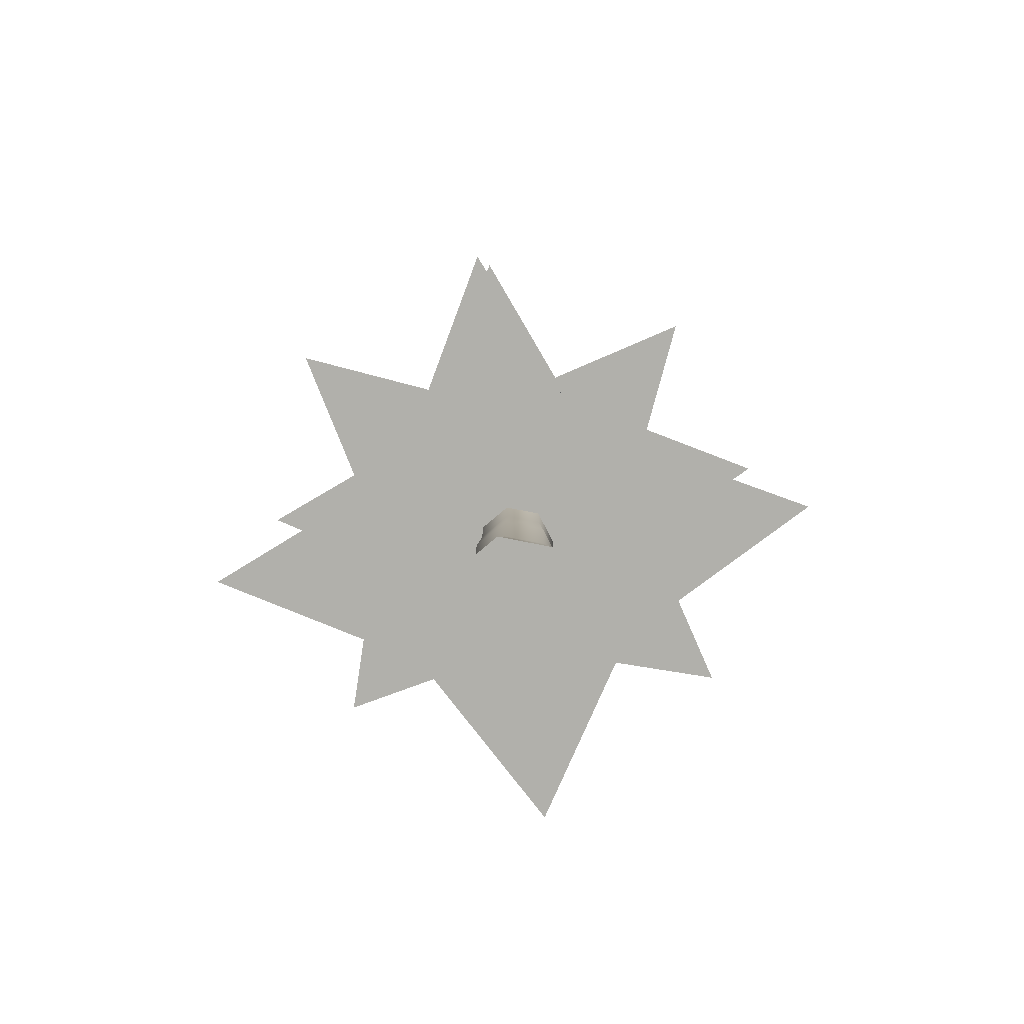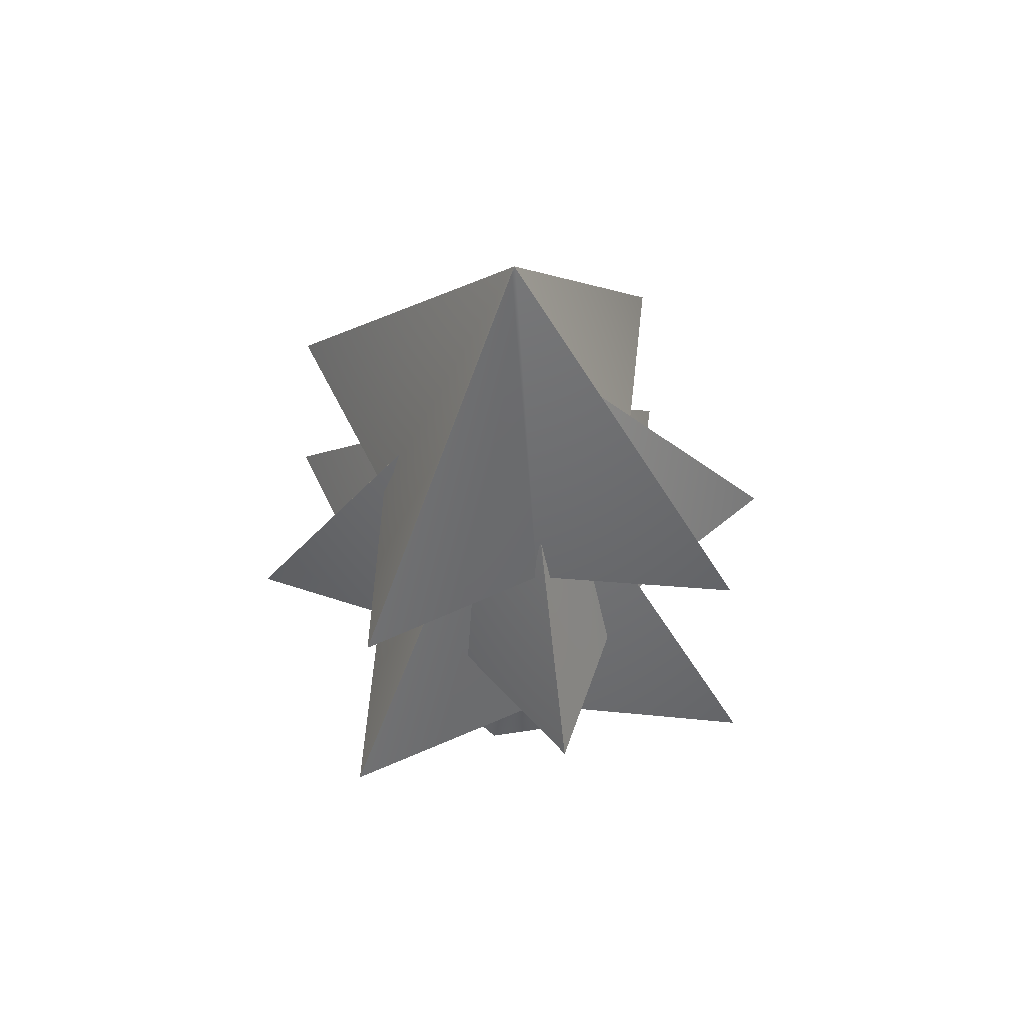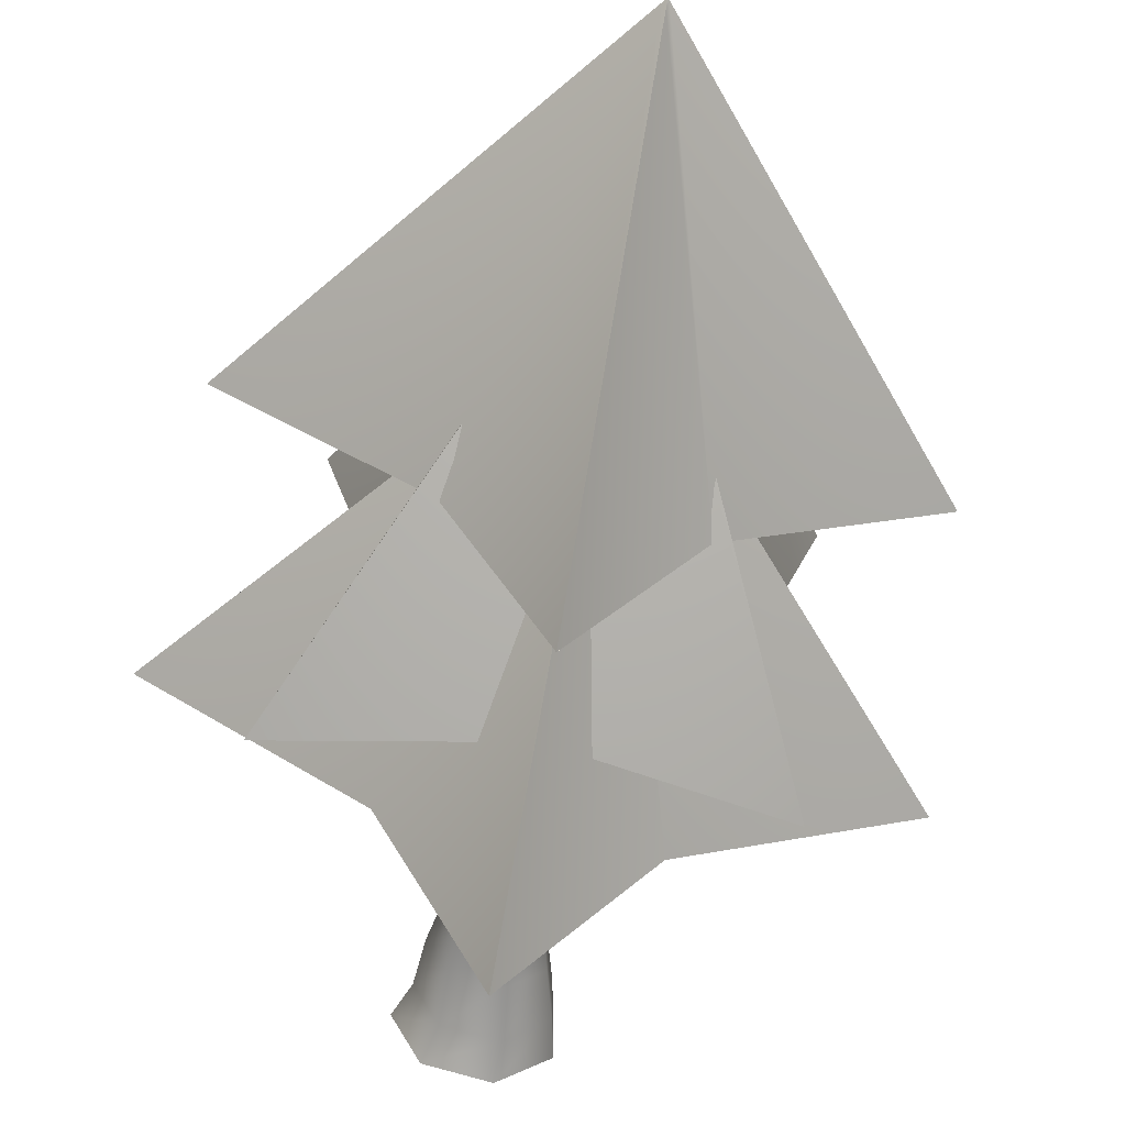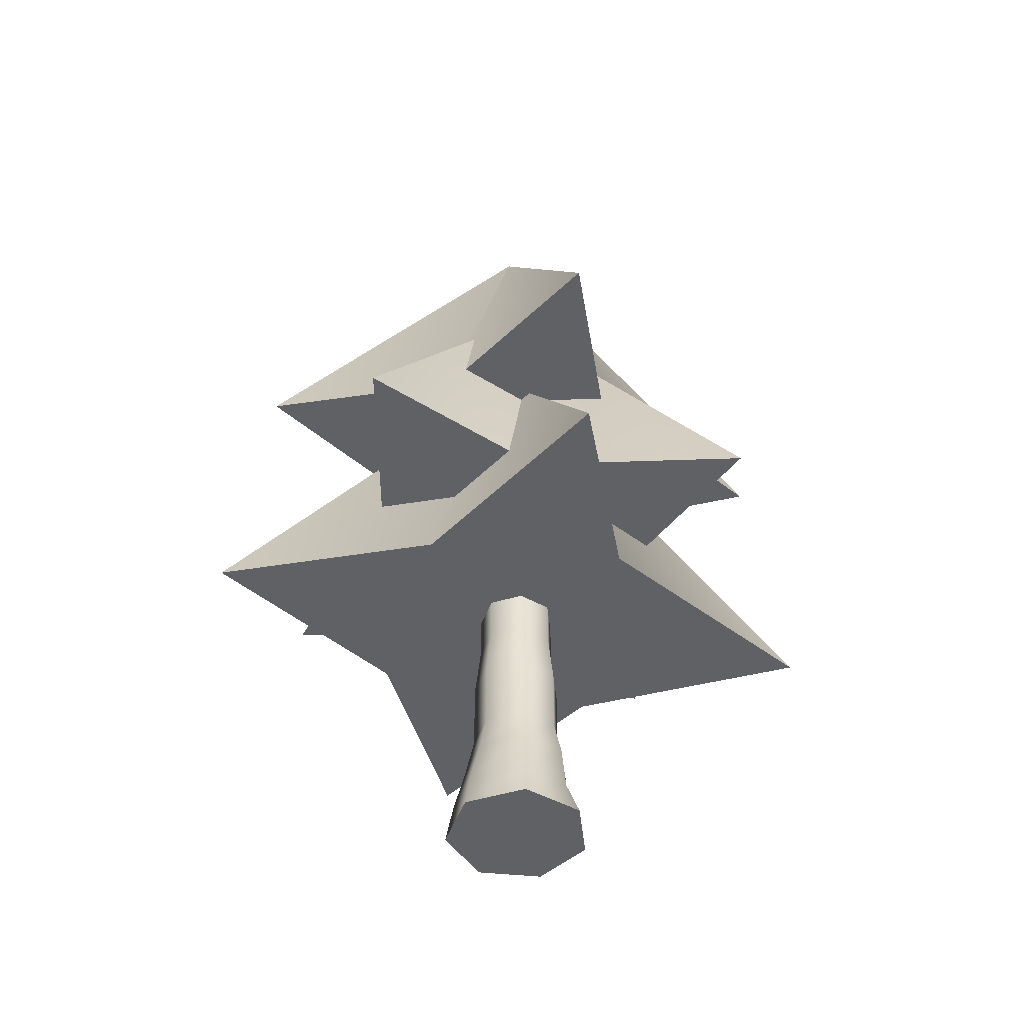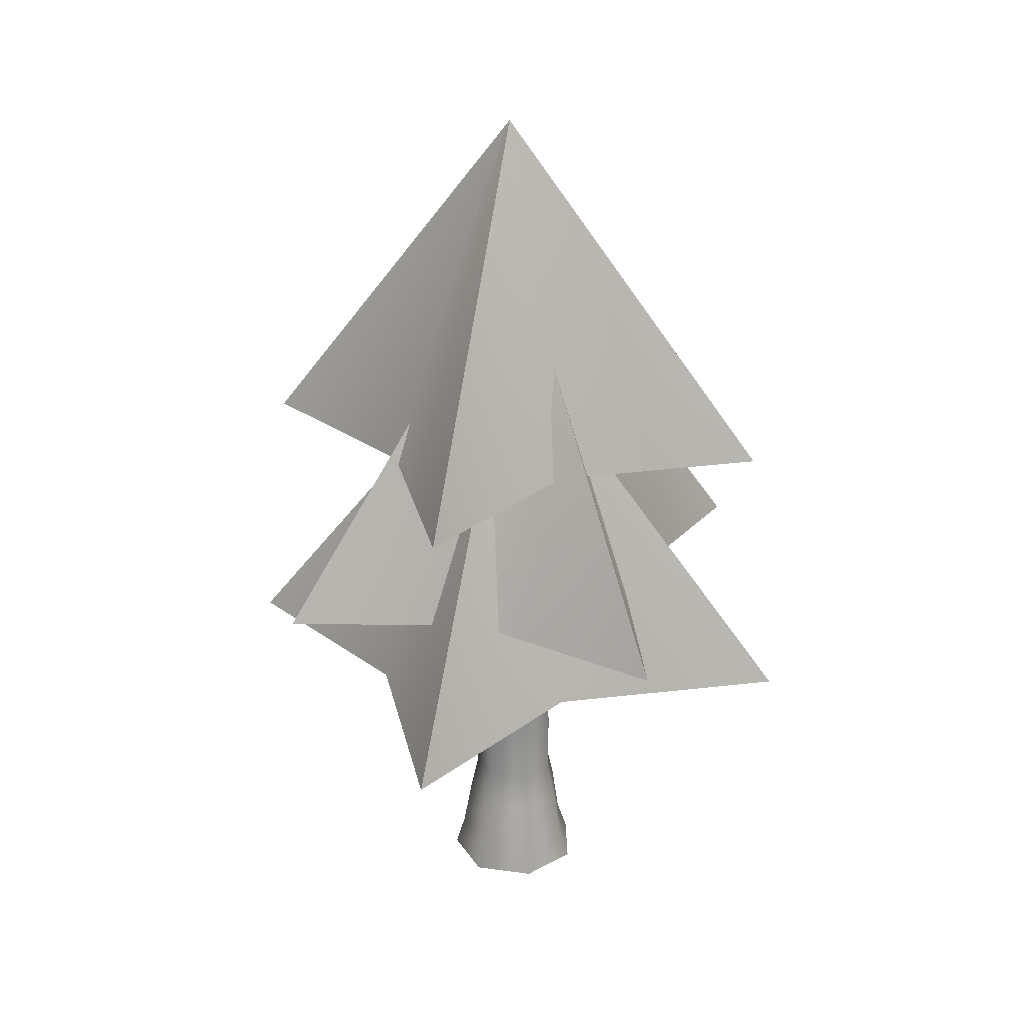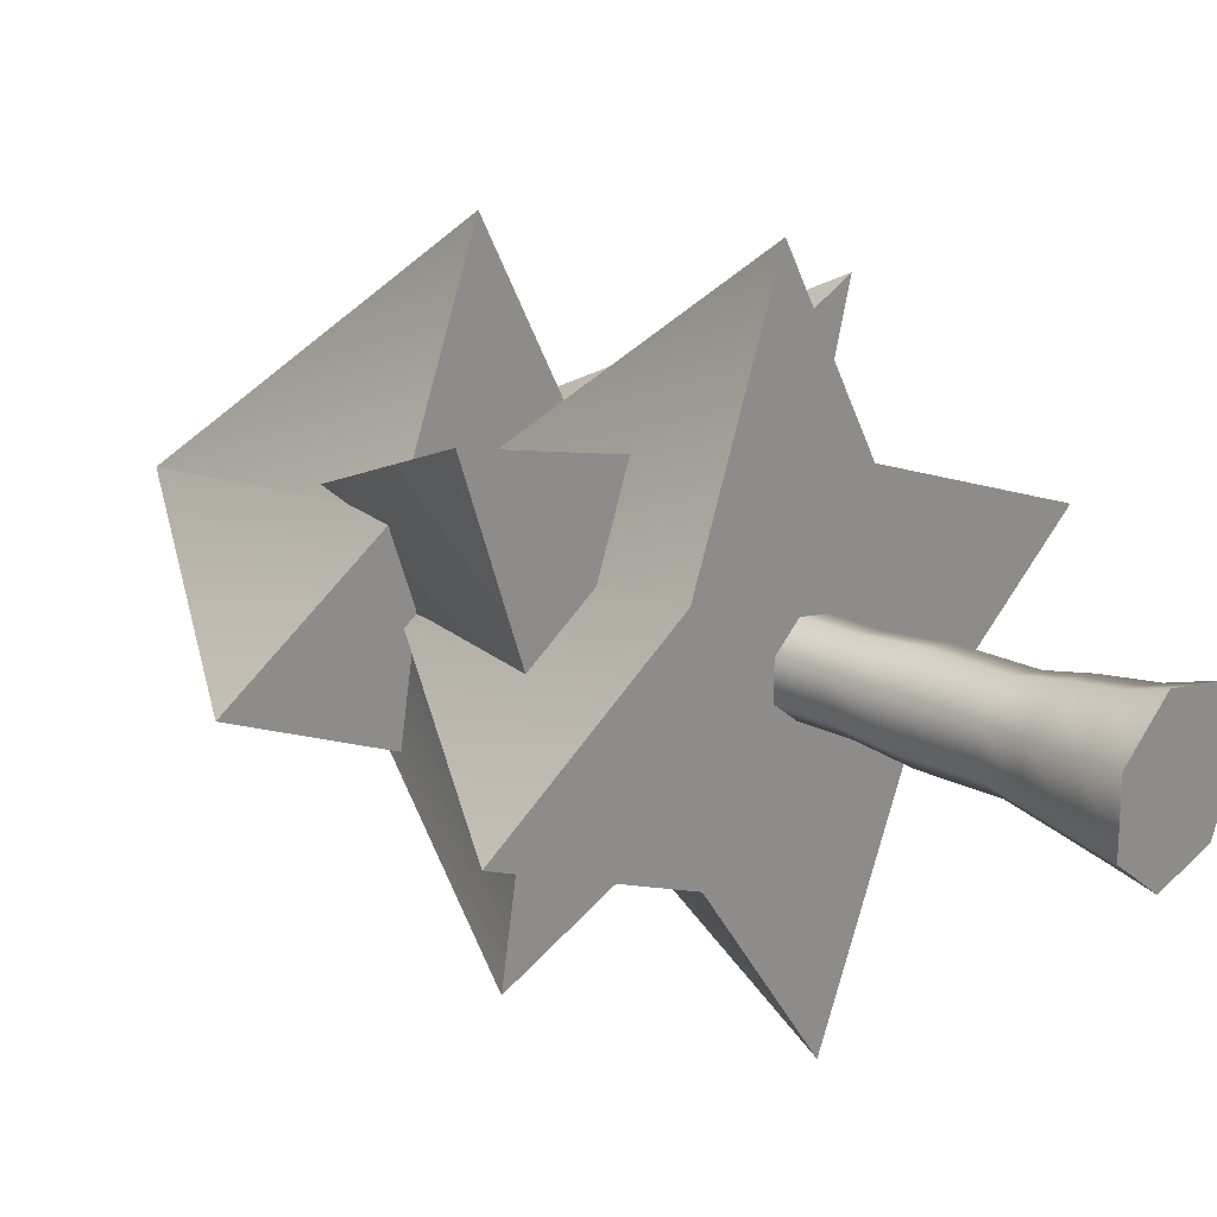
<metadata>
{"format":"obj","ext":"obj","renderer":"f3d","projection":"perspective","resolution":1024,"background":"white","views":[{"elev":-78.4,"azim":1.6,"up":"+Y"},{"elev":59.1,"azim":-150.4,"up":"+Y"},{"elev":-57.3,"azim":171.6,"up":"+Z"},{"elev":-46.5,"azim":-19.4,"up":"+Y"},{"elev":28.0,"azim":-78.2,"up":"+Y"},{"elev":21.8,"azim":-49.0,"up":"+Z"}]}
</metadata>
<code>
v  0 0 -0
v  9.254 0 -11.6
v  14.84 0 -0
v  -3.303 0 -14.47
v  -13.37 0 -6.44
v  -13.37 0 6.44
v  -3.303 0 14.47
v  9.254 0 11.6
v  7.123 7.386 -9.885
v  11.88 7.386 -0
v  -3.573 7.386 -12.33
v  -12.15 7.386 -5.486
v  -12.15 7.386 5.486
v  -3.573 7.386 12.33
v  7.123 7.386 9.885
v  10.89 17.48 -0
v  5.737 25.26 -7.195
v  9.202 25.26 -0
v  6.792 17.48 -8.517
v  -2.048 25.26 -8.972
v  -2.424 17.48 -10.62
v  -8.291 25.26 -3.993
v  -9.815 17.48 -4.727
v  -8.291 25.26 3.993
v  -9.815 17.48 4.727
v  -2.048 25.26 8.972
v  -2.424 17.48 10.62
v  5.737 25.26 7.195
v  6.792 17.48 8.517
v  5.737 39.82 -7.195
v  9.202 39.82 -0
v  -2.048 39.82 -8.972
v  -8.291 39.82 -3.993
v  -8.291 39.82 3.993
v  -2.048 39.82 8.972
v  5.737 39.82 7.195
v  5.01 50.86 -6.283
v  8.036 50.86 -0
v  -1.788 50.86 -7.835
v  -7.24 50.86 -3.487
v  -7.24 50.86 3.487
v  -1.788 50.86 7.835
v  5.01 50.86 6.283
v  5.01 63.58 -6.283
v  8.036 63.58 -0
v  -1.788 63.58 -7.835
v  -7.24 63.58 -3.487
v  -7.24 63.58 3.487
v  -1.788 63.58 7.835
v  5.01 63.58 6.283
v  0 63.58 -0
v  -1.405 141.8 -0.9685
v  -1.926 141.9 -0.663
v  64.36 60.39 6.162
v  -1.866 142 -1.349
v  -1.058 141 -1.257
v  -1.781 140.9 -2.161
v  -2.235 142 -1.054
v  -22.3 60.39 -26.64
v  -66.26 60.39 -7.184
v  -25.4 60.39 16.41
v  14.58 60.39 25.9
v  0 60.39 -0
v  24.12 60.39 -22.44
v  4.681 60.39 -63.93
v  -6.581 60.39 62.91
v  -1.9 142.4 -1.022
v  -1.882 142.2 -1.191
v  -1.527 163.8 0.3148
v  -1.655 164 0.8522
v  44.76 82.45 -38.59
v  -2.07 164 0.3786
v  -1.499 163 -0.0967
v  -2.552 163 -0.1907
v  -2.109 164 0.8089
v  -31.69 82.45 -2.121
v  -46.64 82.45 39.2
v  -5.223 82.45 27.14
v  26.32 82.45 6.753
v  0 82.45 -0
v  0.4374 82.45 -30.11
v  -39.24 82.45 -43.51
v  37.37 82.45 44.12
v  -1.876 164.5 0.6078
v  -1.976 164.2 0.4892
v  -1.264 191.4 -0.8367
v  -1.722 191.6 -0.5567
v  57.26 117.1 4.399
v  -1.679 191.6 -1.167
v  -0.9605 190.7 -1.099
v  -1.618 190.6 -1.889
v  -2.003 191.6 -0.8991
v  -20.25 117.1 -23.29
v  -58.97 117.1 -5.275
v  -22.28 117.1 15
v  13.38 117.1 22.76
v  0 117.1 -0
v  21.04 117.1 -20.33
v  3.091 117.1 -56.86
v  -4.795 117.1 55.98
v  -1.704 192 -0.8761
v  -1.692 191.8 -1.027
g Cylinder001
f 1 2 3
f 1 4 2
f 1 5 4
f 1 6 5
f 1 7 6
f 1 8 7
f 1 3 8
f 3 9 10
f 3 2 9
f 2 11 9
f 2 4 11
f 4 12 11
f 4 5 12
f 5 13 12
f 5 6 13
f 6 14 13
f 6 7 14
f 7 15 14
f 7 8 15
f 8 10 15
f 8 3 10
f 16 17 18
f 16 19 17
f 19 20 17
f 19 21 20
f 21 22 20
f 21 23 22
f 23 24 22
f 23 25 24
f 25 26 24
f 25 27 26
f 27 28 26
f 27 29 28
f 29 18 28
f 29 16 18
f 18 30 31
f 18 17 30
f 17 32 30
f 17 20 32
f 20 33 32
f 20 22 33
f 22 34 33
f 22 24 34
f 24 35 34
f 24 26 35
f 26 36 35
f 26 28 36
f 28 31 36
f 28 18 31
f 31 37 38
f 31 30 37
f 30 39 37
f 30 32 39
f 32 40 39
f 32 33 40
f 33 41 40
f 33 34 41
f 34 42 41
f 34 35 42
f 35 43 42
f 35 36 43
f 36 38 43
f 36 31 38
f 38 44 45
f 38 37 44
f 37 46 44
f 37 39 46
f 39 47 46
f 39 40 47
f 40 48 47
f 40 41 48
f 41 49 48
f 41 42 49
f 42 50 49
f 42 43 50
f 43 45 50
f 43 38 45
f 51 45 44
f 51 44 46
f 51 46 47
f 51 47 48
f 51 48 49
f 51 49 50
f 51 50 45
f 16 10 19
f 9 19 10
f 19 9 21
f 11 21 9
f 21 11 23
f 12 23 11
f 23 12 25
f 13 25 12
f 25 13 27
f 14 27 13
f 27 14 29
f 15 29 14
f 10 16 15
f 29 15 16
f 52 53 54
f 55 56 57
f 58 59 60
f 58 60 61
f 62 63 54
f 64 63 65
f 59 63 60
f 60 63 61
f 53 61 66
f 61 63 66
f 67 58 53
f 55 57 58
f 68 55 58
f 68 56 55
f 53 58 61
f 53 62 54
f 53 66 62
f 66 63 62
f 67 68 58
f 52 56 68
f 67 52 68
f 67 53 52
f 52 54 56
f 56 64 65
f 56 54 64
f 54 63 64
f 57 56 65
f 57 59 58
f 57 65 59
f 65 63 59
f 69 70 71
f 72 73 74
f 75 76 77
f 75 77 78
f 79 80 71
f 81 80 82
f 76 80 77
f 77 80 78
f 70 78 83
f 78 80 83
f 84 75 70
f 72 74 75
f 85 72 75
f 85 73 72
f 70 75 78
f 70 79 71
f 70 83 79
f 83 80 79
f 84 85 75
f 69 73 85
f 84 69 85
f 84 70 69
f 69 71 73
f 73 81 82
f 73 71 81
f 71 80 81
f 74 73 82
f 74 76 75
f 74 82 76
f 82 80 76
f 86 87 88
f 89 90 91
f 92 93 94
f 92 94 95
f 96 97 88
f 98 97 99
f 93 97 94
f 94 97 95
f 87 95 100
f 95 97 100
f 101 92 87
f 89 91 92
f 102 89 92
f 102 90 89
f 87 92 95
f 87 96 88
f 87 100 96
f 100 97 96
f 101 102 92
f 86 90 102
f 101 86 102
f 101 87 86
f 86 88 90
f 90 98 99
f 90 88 98
f 88 97 98
f 91 90 99
f 91 93 92
f 91 99 93
f 99 97 93

</code>
